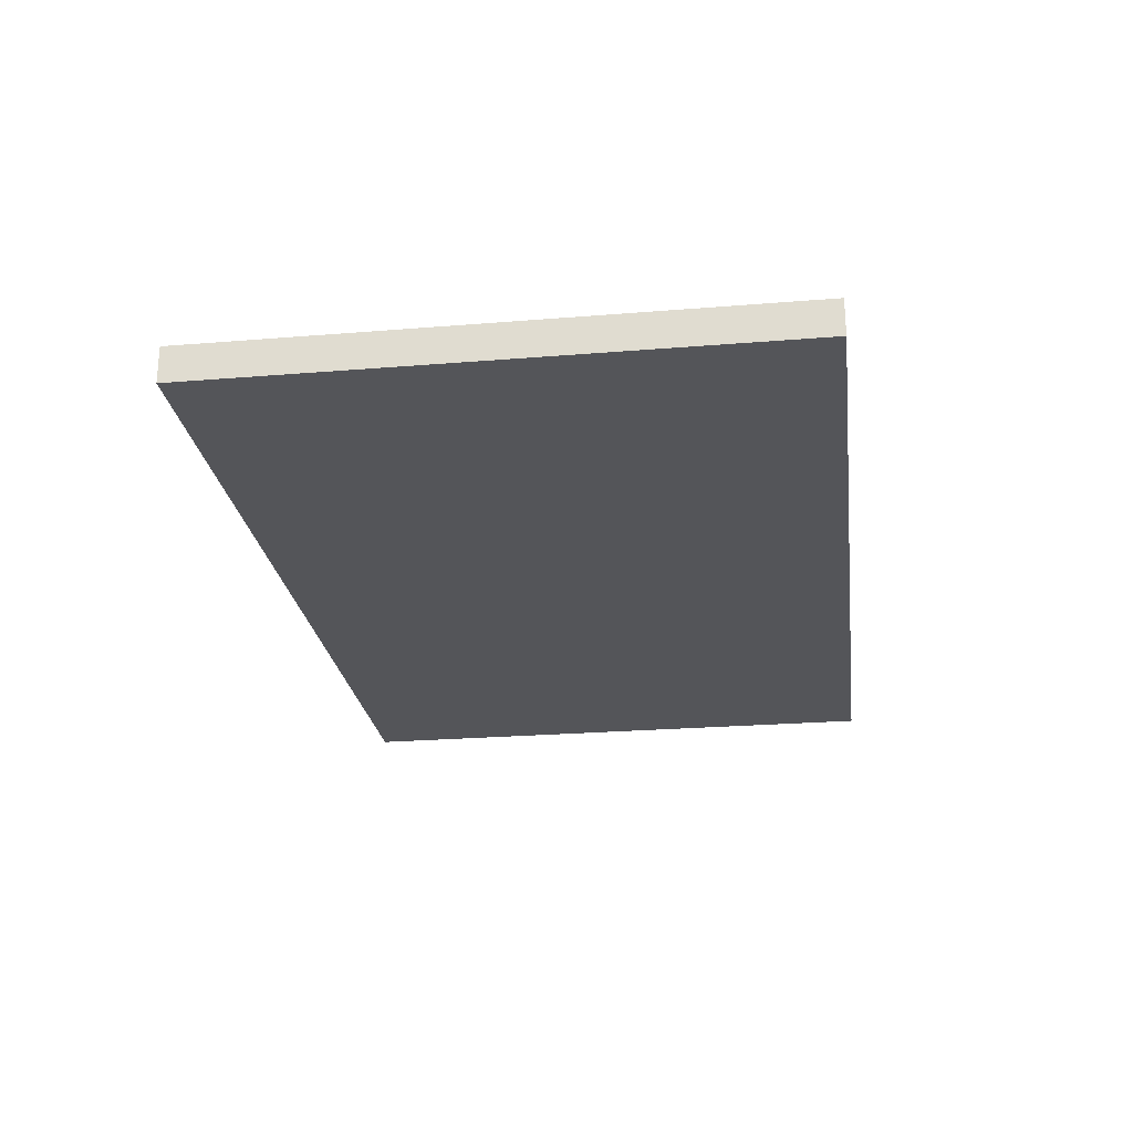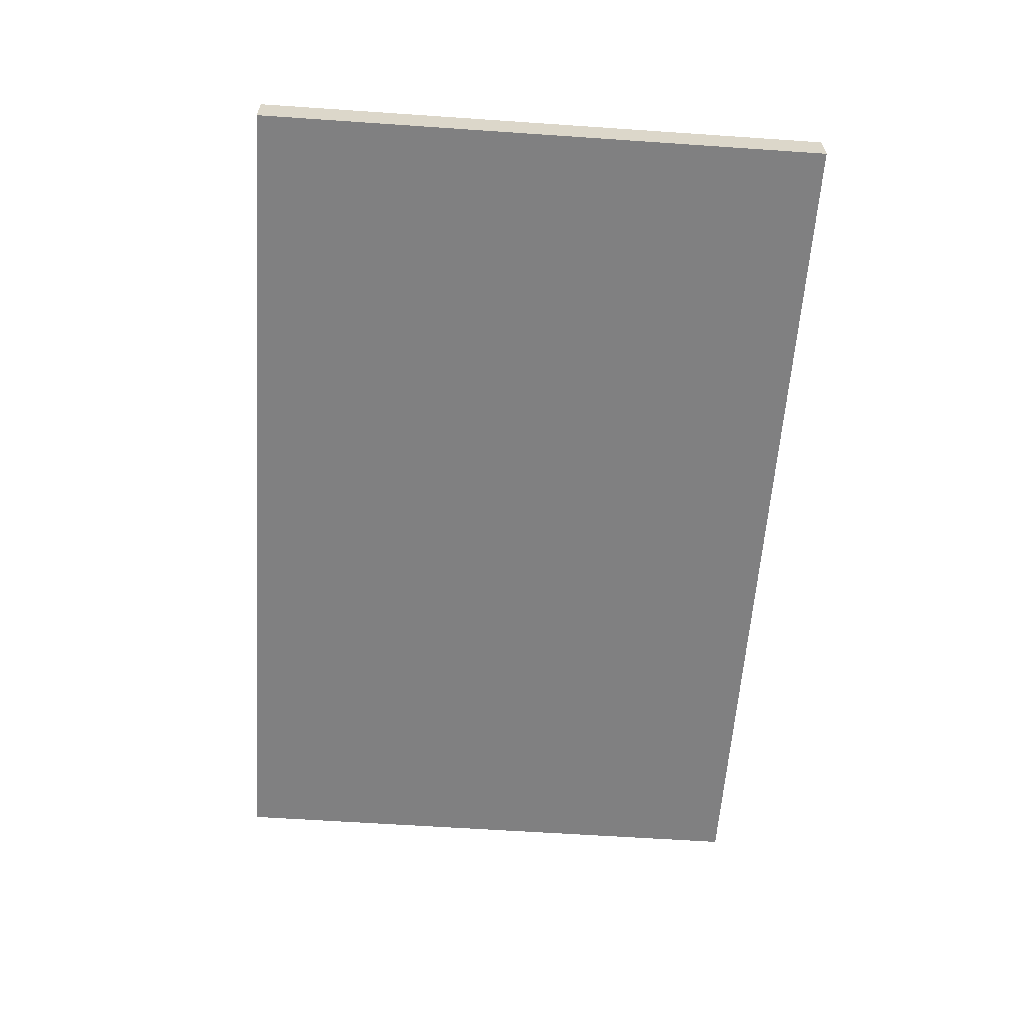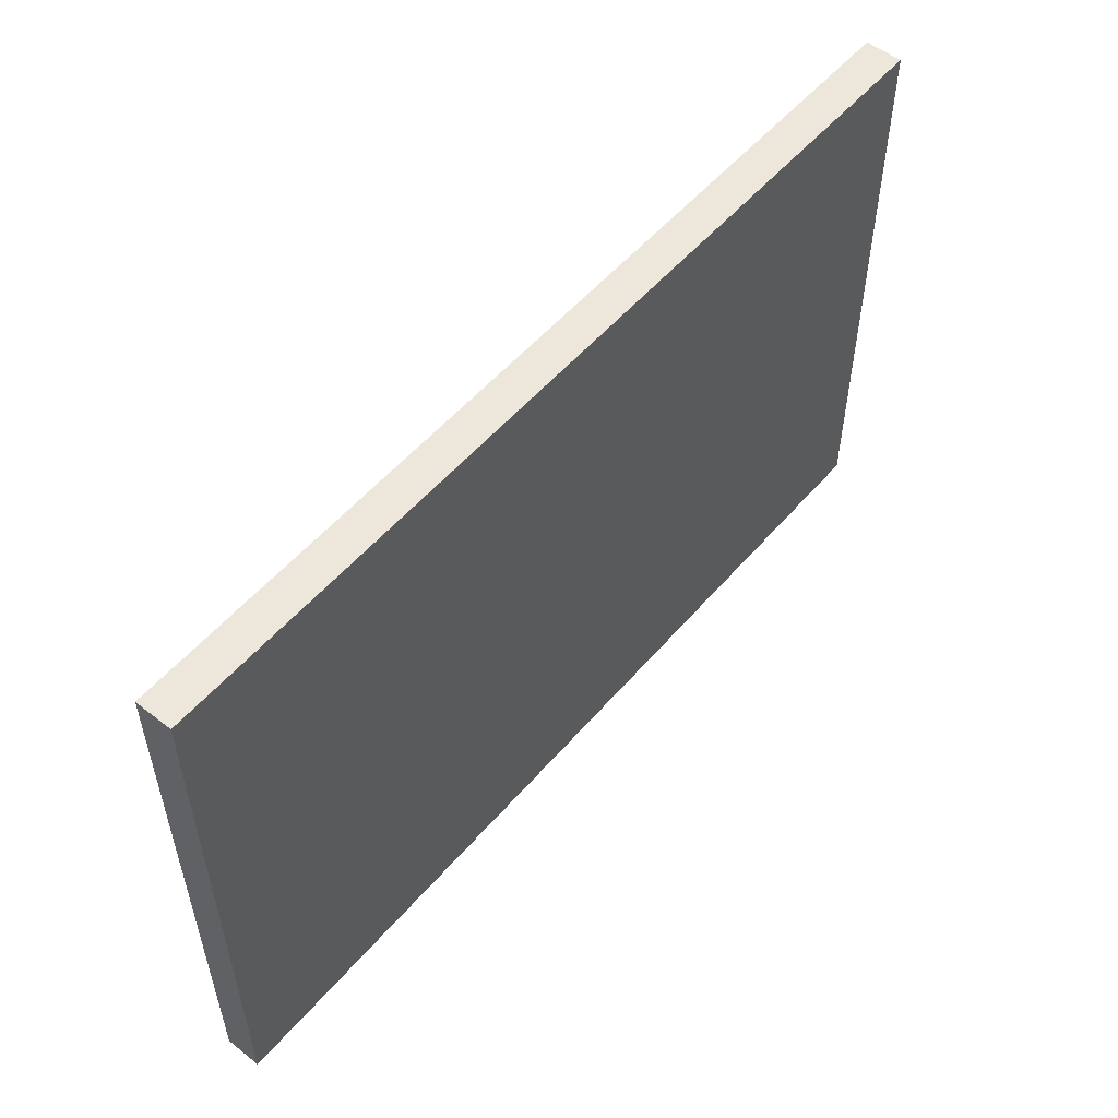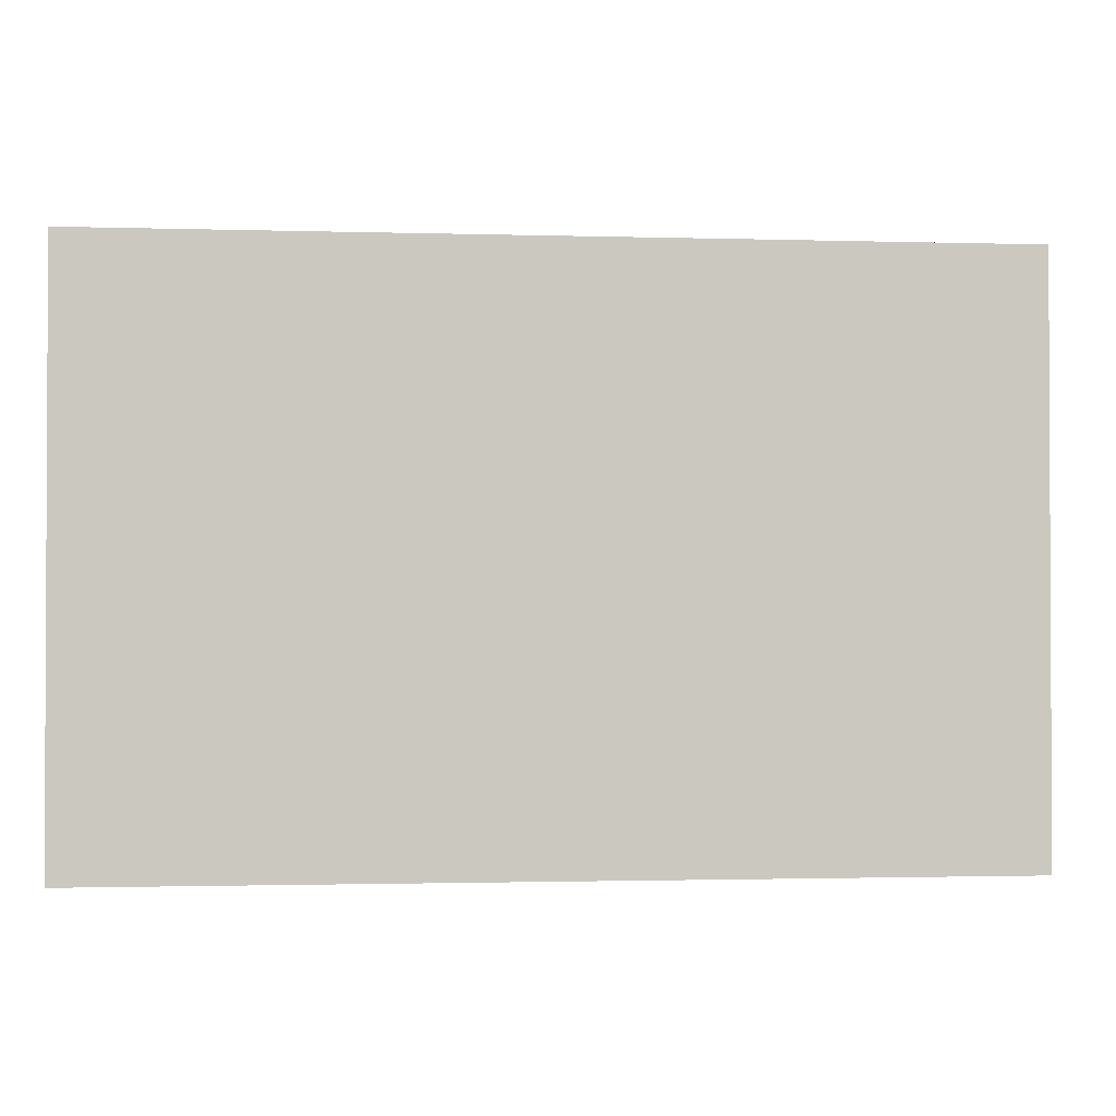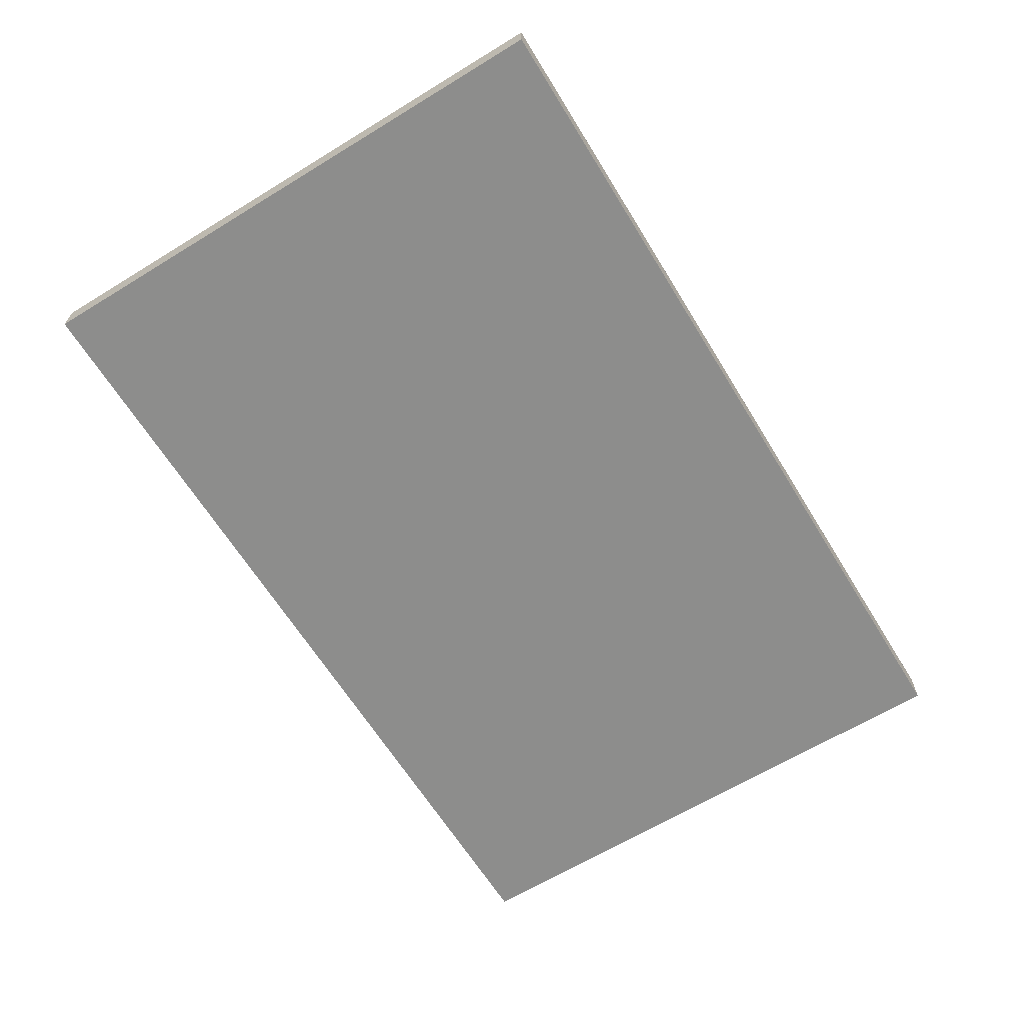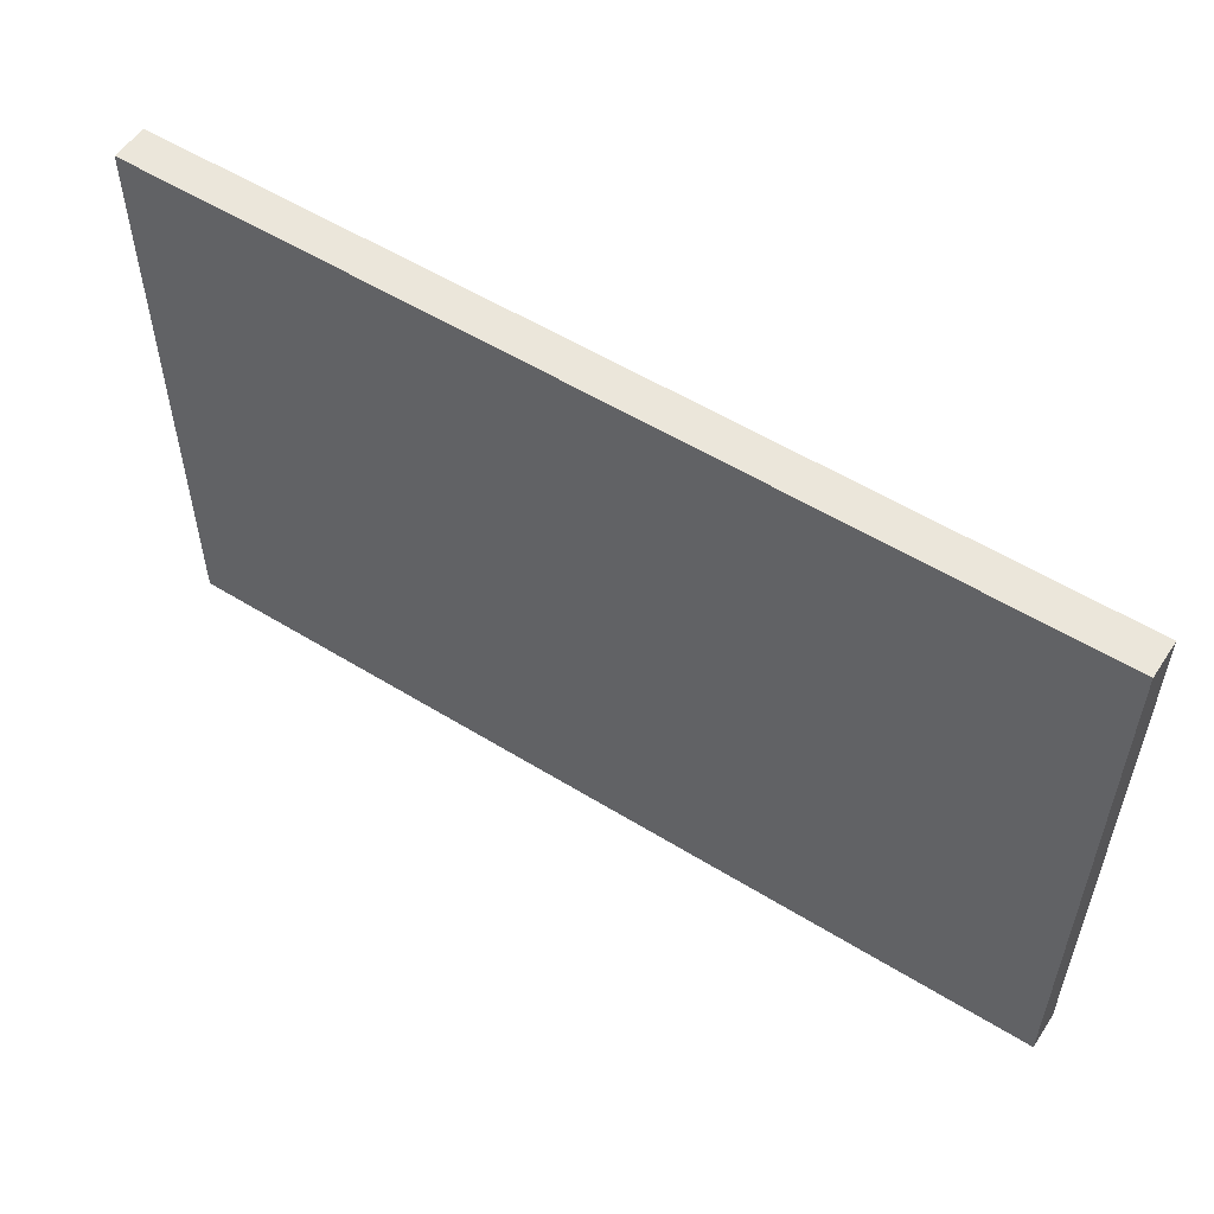
<metadata>
{"format":"obj","ext":"obj","renderer":"f3d","projection":"perspective","resolution":1024,"background":"white","views":[{"elev":-24.7,"azim":97.6,"up":"+Y"},{"elev":-60.1,"azim":-94.0,"up":"+Y"},{"elev":54.0,"azim":129.7,"up":"+Z"},{"elev":-1.5,"azim":173.8,"up":"+Z"},{"elev":-64.5,"azim":-58.4,"up":"+Y"},{"elev":54.9,"azim":-146.9,"up":"+Z"}]}
</metadata>
<code>
v -472 328 280
v -472 320 152
v -472 328 152
v -472 320 280
v -672 320 280
v -672 328 152
v -672 320 152
v -672 328 280
f 1 2 3
f 1 4 2
f 5 6 7
f 5 8 6
f 6 2 7
f 6 3 2
f 5 1 8
f 5 4 1
f 4 7 2
f 4 5 7
f 8 3 6
f 8 1 3

</code>
